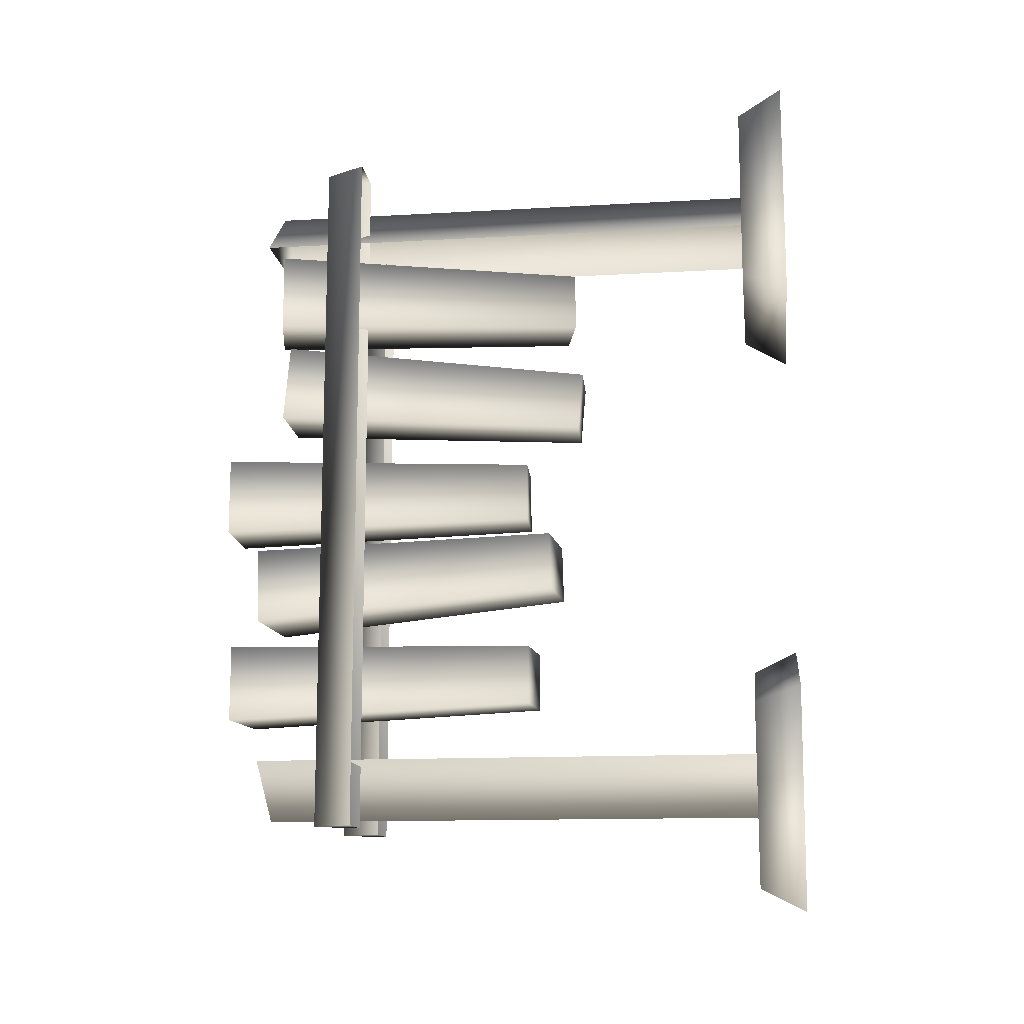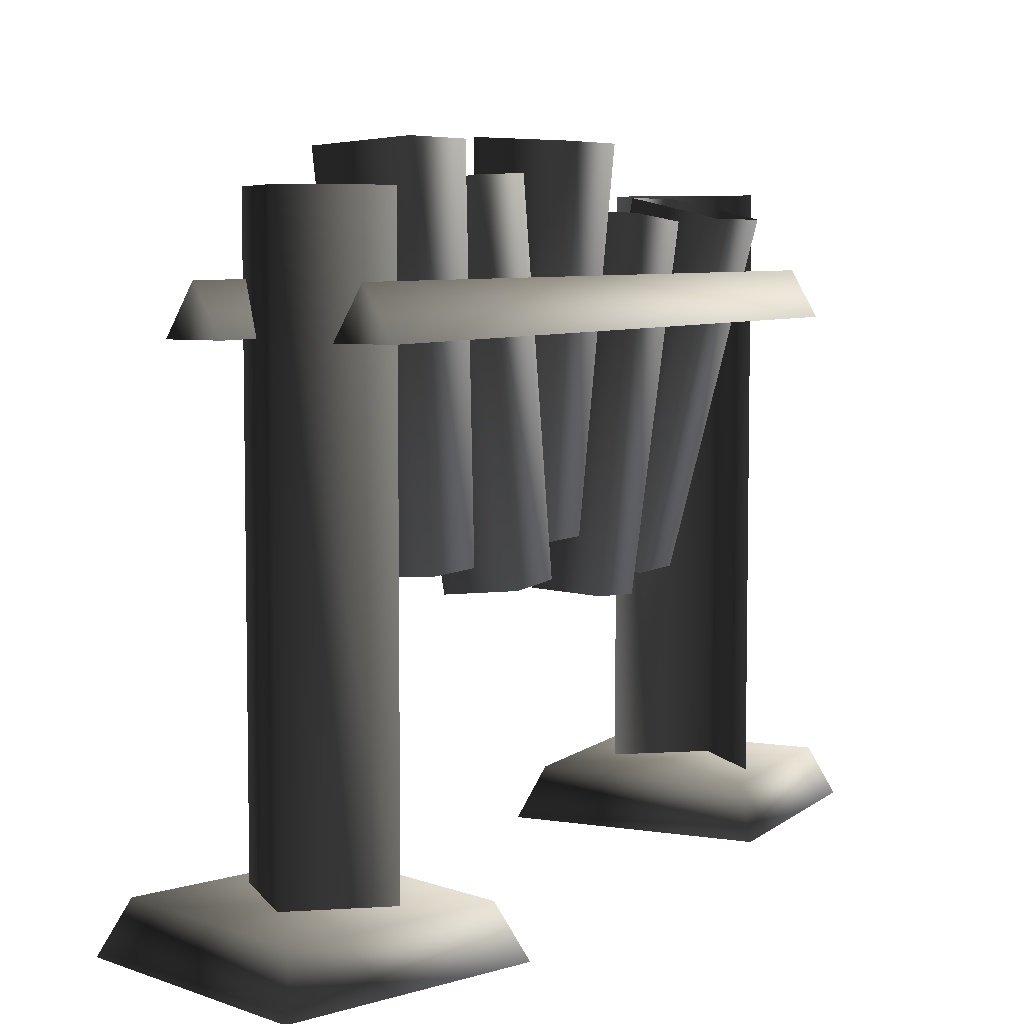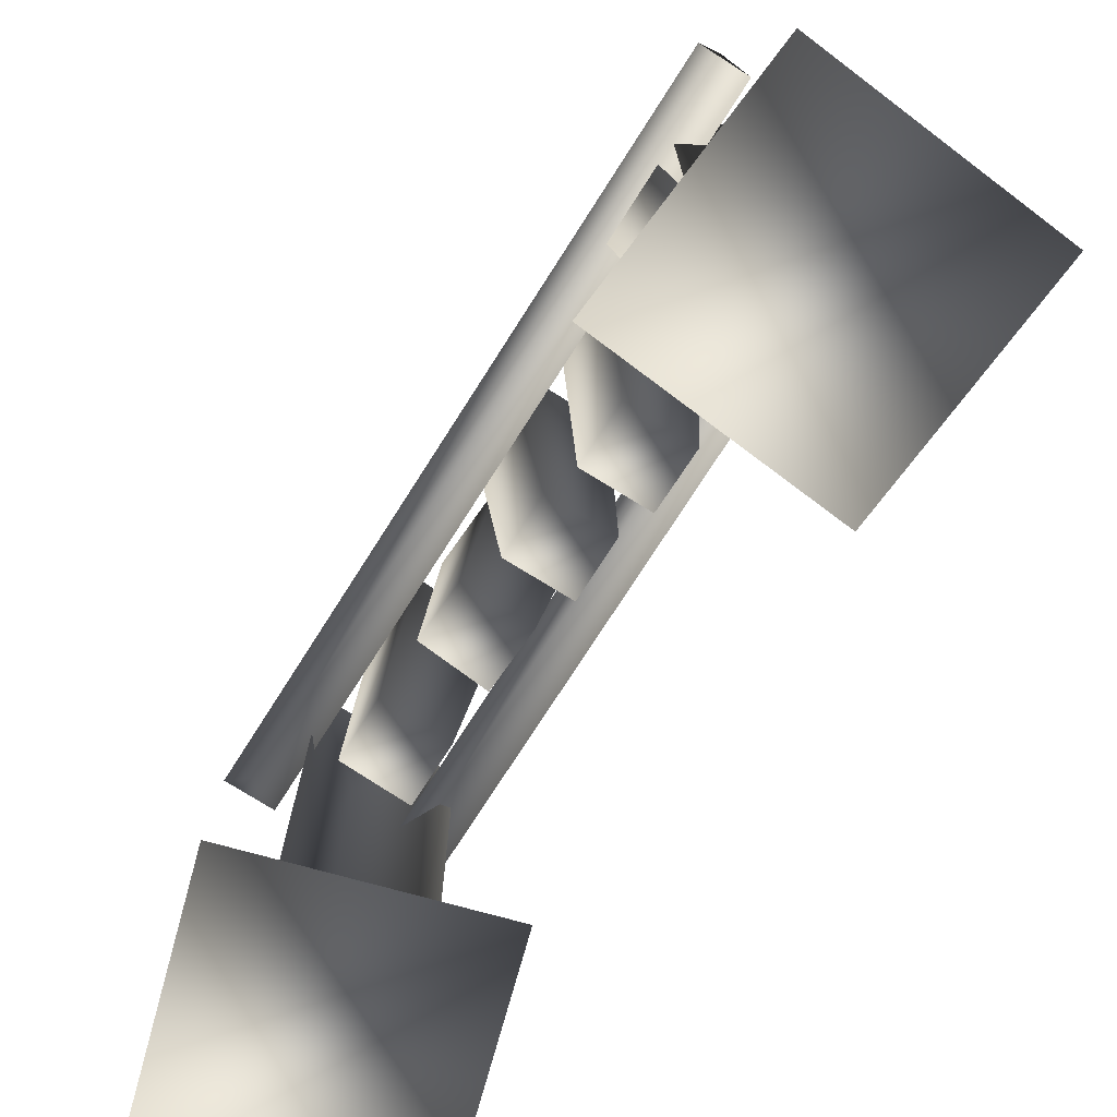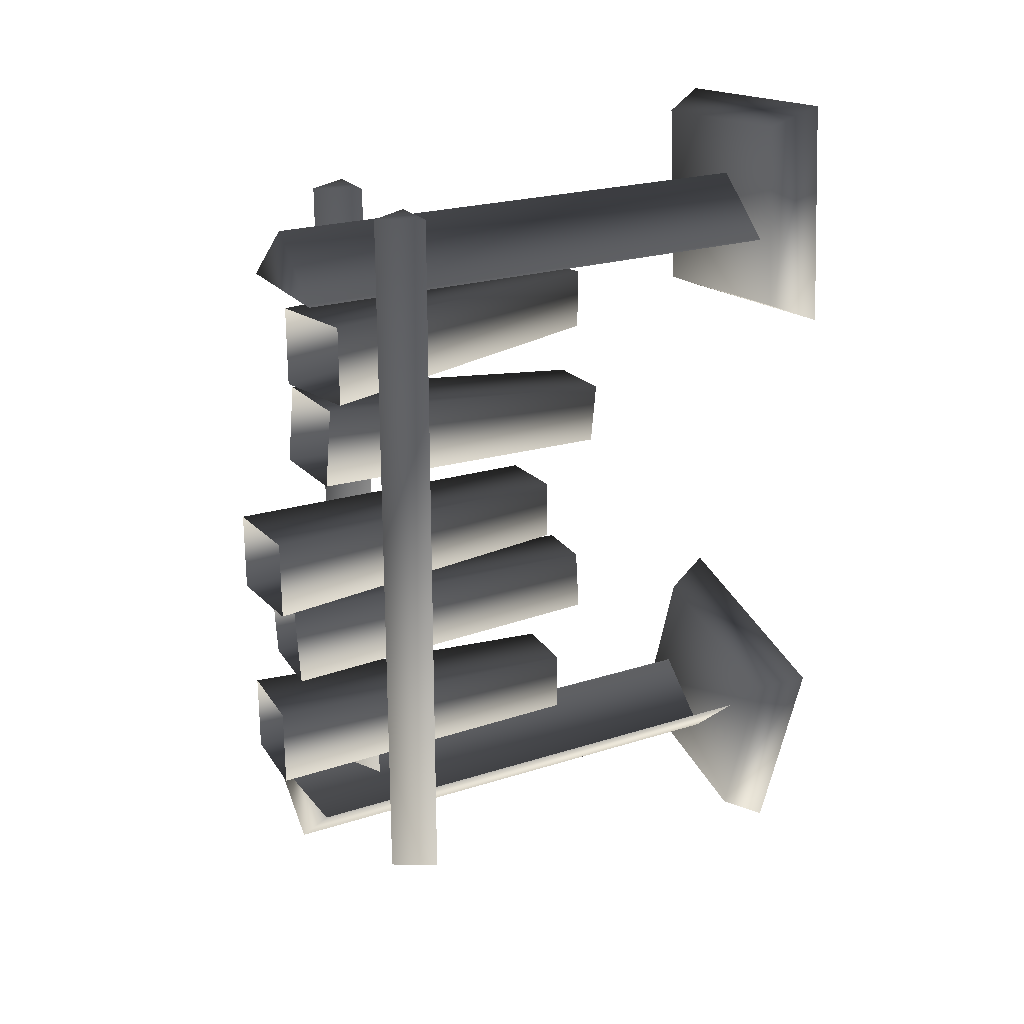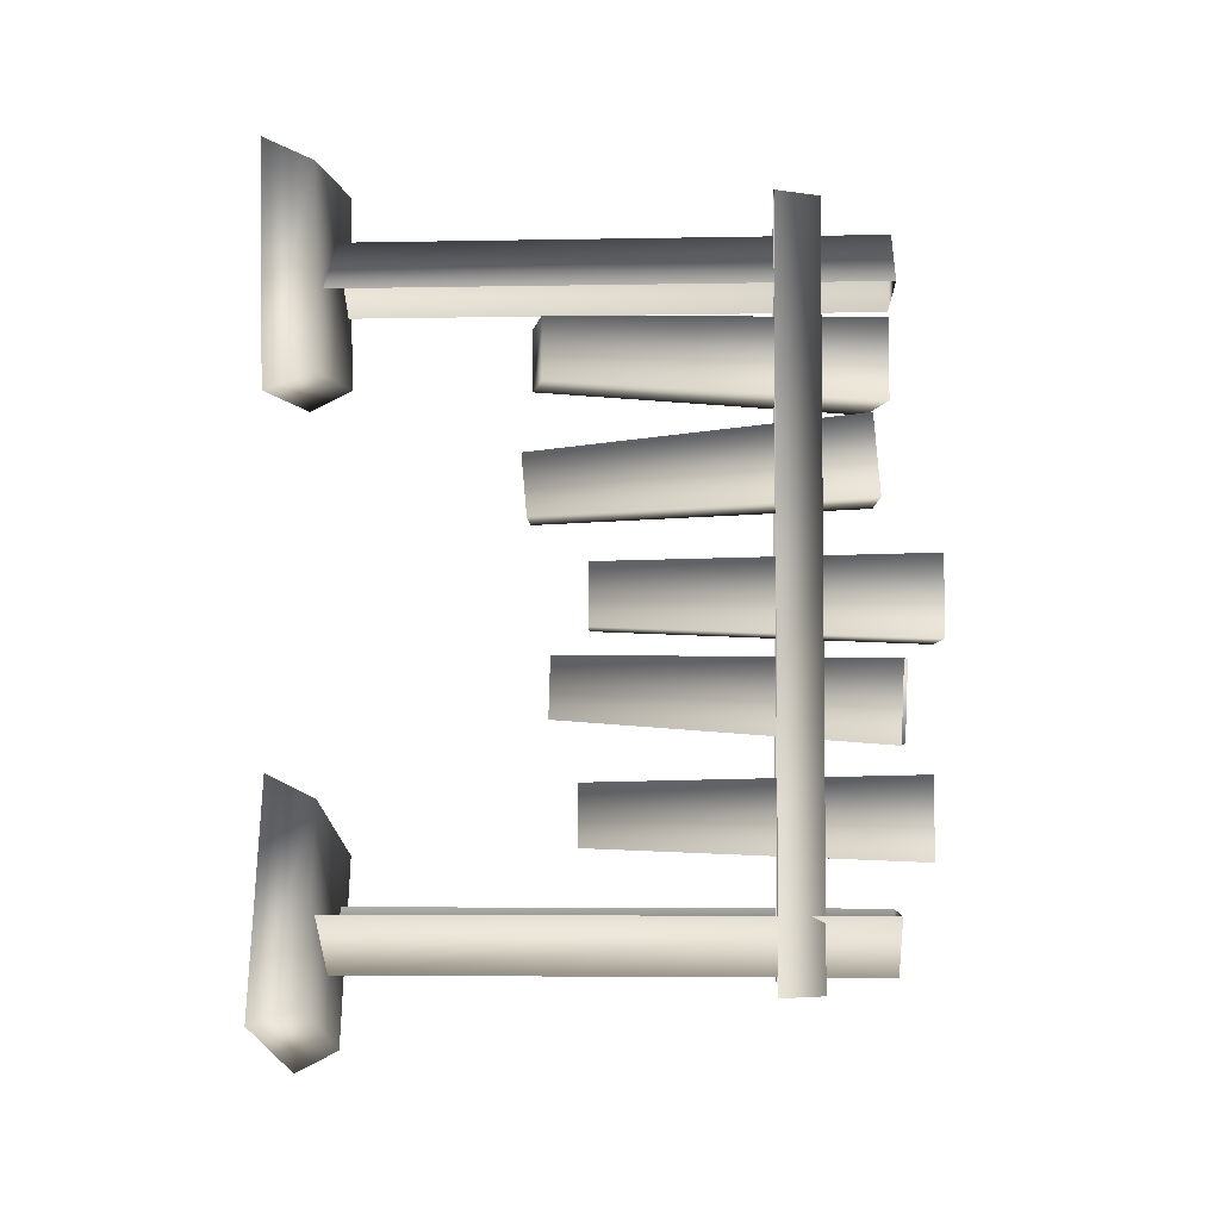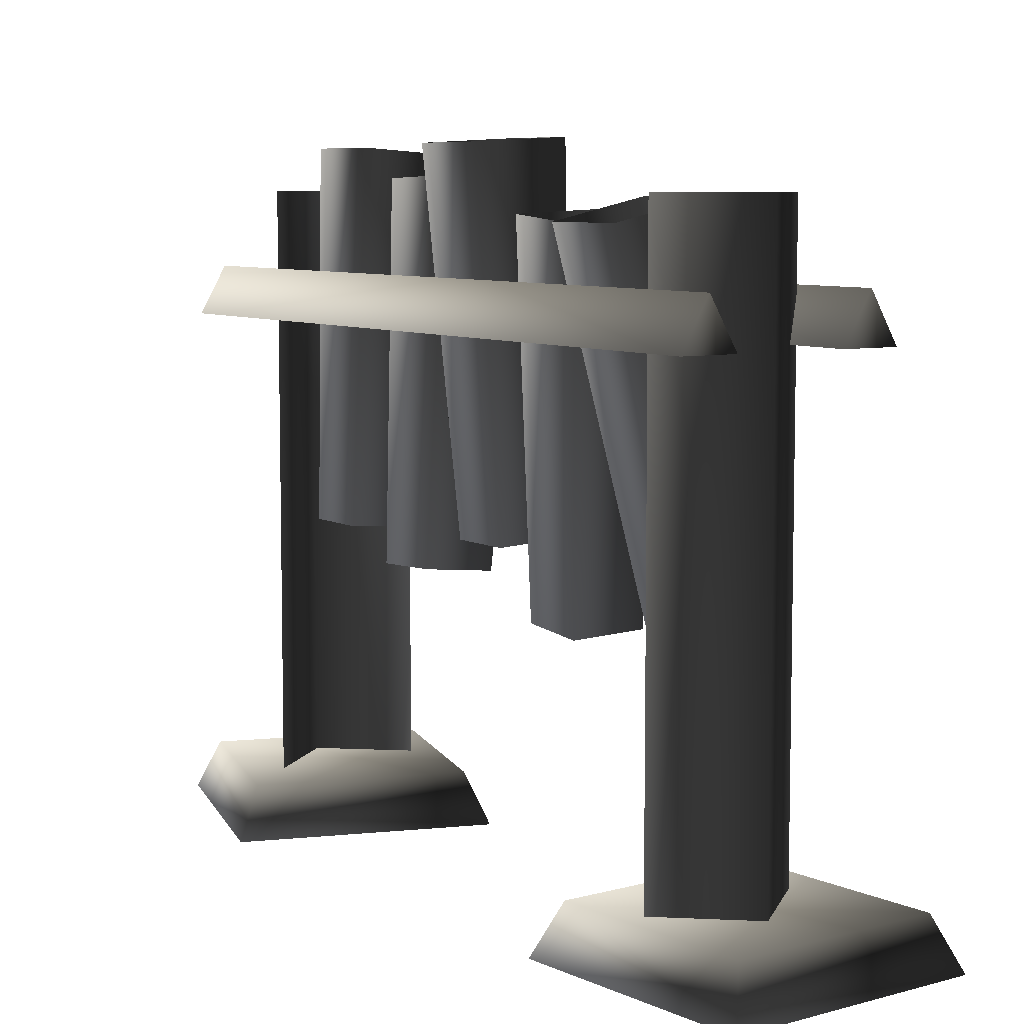
<metadata>
{"format":"obj","ext":"obj","renderer":"f3d","projection":"perspective","resolution":1024,"background":"white","views":[{"elev":-13.2,"azim":-82.5,"up":"+Z"},{"elev":6.1,"azim":-149.8,"up":"+Y"},{"elev":-74.2,"azim":-32.5,"up":"+Y"},{"elev":22.8,"azim":-118.7,"up":"+Z"},{"elev":-4.5,"azim":93.5,"up":"+Z"},{"elev":7.2,"azim":-33.4,"up":"+Y"}]}
</metadata>
<code>
v 0.07685 0.6666 -0.3212
v 0.07685 0.04601 -0.3212
v -0.002591 0.04601 -0.3904
v -0.09508 0.6666 0.3457
v -0.01564 0.6666 0.415
v 0.06381 0.6666 0.3457
v 0.06381 0.04601 0.3457
v -0.01564 0.04601 0.415
v -0.09508 0.04601 0.3457
v -0.1304 0.5375 -0.4038
v -0.1017 0.5874 0.4376
v -0.1017 0.5874 -0.4038
v -0.1304 0.5375 0.4376
v -0.0729 0.5375 -0.4038
v -0.0729 0.5375 0.4376
v 0.068 0.5874 -0.4038
v 0.068 0.5874 0.4376
v 0.09678 0.5375 0.4376
v 0.03923 0.5375 0.4376
v 0.09678 0.5375 -0.4038
v 0.03923 0.5375 -0.4038
v -0.1471 0.0006809 0.2472
v 0.09835 0.05401 0.2502
v 0.1188 0.0006809 0.2263
v -0.1232 0.05401 0.2676
v -0.1058 0.05401 0.4891
v -0.1262 0.0006809 0.513
v 0.1158 0.05401 0.4717
v 0.1397 0.0006809 0.4921
v -0.1702 0.0006809 -0.2516
v 0.07007 0.05401 -0.2013
v -0.1424 0.05401 -0.2663
v 0.08482 0.0006809 -0.1736
v 0.1628 0.0006809 -0.4286
v -0.09223 0.0006809 -0.5066
v 0.135 0.05401 -0.4138
v -0.07747 0.05401 -0.4788
v -0.002591 0.6666 -0.3904
v -0.08203 0.6666 -0.3212
v -0.08203 0.04601 -0.3212
v 0.003598 0.2949 -0.04549
v 0.05426 0.6716 -0.05323
v -0.04623 0.6823 -0.04833
v 0.03011 0.2652 0.1714
v -0.0769 0.6386 0.2122
v -0.04707 0.2618 0.1711
v 0.02419 0.643 0.2126
v 0.03011 0.2713 0.1015
v -0.0769 0.6466 0.1205
v 0.02419 0.651 0.1209
v -0.04707 0.268 0.1012
v 0.03011 0.2713 0.1015
v 0.02419 0.643 0.2126
v 0.03011 0.2652 0.1714
v -0.04707 0.268 0.1012
v 0.03011 0.2652 0.1714
v -0.04707 0.2618 0.1711
v -0.0769 0.6466 0.1205
v -0.04707 0.2618 0.1711
v -0.0769 0.6386 0.2122
v -7.733e-05 0.2925 -0.1156
v -0.05105 0.6791 -0.1401
v 0.04945 0.6684 -0.145
v -0.07679 0.3007 -0.1118
v -7.733e-05 0.2925 -0.1156
v 0.05426 0.6716 -0.05323
v 0.003598 0.2949 -0.04549
v -0.07679 0.3007 -0.1118
v 0.003598 0.2949 -0.04549
v -0.07312 0.3031 -0.04176
v -0.05105 0.6791 -0.1401
v -0.07312 0.3031 -0.04176
v -0.04623 0.6823 -0.04833
v -0.07312 0.3031 -0.04176
v -0.08328 0.7119 -0.03055
v -0.05013 0.3333 -0.01684
v -0.05013 0.3333 0.05338
v 0.05763 0.2898 0.3152
v -0.113 0.6411 0.3233
v -0.01778 0.2731 0.3152
v -0.01418 0.663 0.3233
v 0.027 0.3373 0.05338
v -0.08328 0.7119 0.06144
v -0.05013 0.3333 0.05338
v 0.01777 0.7172 0.06144
v 0.003627 0.3242 -0.1833
v -0.06018 0.7095 -0.1752
v -0.07343 0.3296 -0.1833
v 0.04076 0.7024 -0.1752
v 0.05763 0.2898 0.245
v -0.113 0.6411 0.2313
v -0.01418 0.663 0.2313
v -0.01778 0.2731 0.245
v 0.05763 0.2898 0.245
v -0.01418 0.663 0.3233
v 0.05763 0.2898 0.3152
v -0.01778 0.2731 0.245
v 0.05763 0.2898 0.3152
v -0.01778 0.2731 0.3152
v -0.113 0.6411 0.2313
v -0.01778 0.2731 0.3152
v -0.113 0.6411 0.3233
v 0.003627 0.3242 -0.2535
v -0.06018 0.7095 -0.2672
v 0.04076 0.7024 -0.2672
v -0.07343 0.3296 -0.2535
v 0.003627 0.3242 -0.2535
v 0.04076 0.7024 -0.1752
v 0.003627 0.3242 -0.1833
v -0.07343 0.3296 -0.2535
v 0.003627 0.3242 -0.1833
v -0.07343 0.3296 -0.1833
v -0.06018 0.7095 -0.2672
v -0.07343 0.3296 -0.1833
v -0.06018 0.7095 -0.1752
v 0.027 0.3373 -0.01684
v -0.08328 0.7119 -0.03055
v 0.01777 0.7172 -0.03055
v -0.05013 0.3333 -0.01684
v 0.027 0.3373 -0.01684
v 0.01777 0.7172 0.06144
v 0.027 0.3373 0.05338
v 0.027 0.3373 0.05338
v -0.05013 0.3333 0.05338
v -0.08328 0.7119 0.06144
g SMALLVIALS
o SMALLVIALS0
f 1 2 3
f 4 5 6
f 5 7 6
f 5 8 7
f 4 8 5
f 4 9 8
f 10 11 12
f 10 13 11
f 10 12 14
f 12 15 14
f 12 11 15
f 13 15 11
f 16 17 18
f 19 18 17
f 16 18 20
f 21 16 20
f 21 17 16
f 21 19 17
f 22 23 24
f 22 25 23
f 26 23 25
f 27 26 25
f 27 28 26
f 27 29 28
f 27 25 22
f 29 27 22
f 29 22 24
f 28 29 24
f 28 24 23
f 26 28 23
f 30 31 32
f 30 33 31
f 31 33 34
f 33 35 34
f 35 36 34
f 35 37 36
f 33 30 35
f 30 37 35
f 30 32 37
f 32 36 37
f 32 31 36
f 31 34 36
f 1 38 39
f 38 40 39
f 38 3 40
f 1 3 38
o SMALLVIALS1
f 41 42 43
f 44 45 46
f 44 47 45
f 48 49 50
f 48 51 49
f 52 53 54
f 52 50 53
f 55 56 57
f 55 52 56
f 58 59 60
f 58 55 59
f 61 62 63
f 61 64 62
f 65 66 67
f 65 63 66
f 68 69 70
f 68 65 69
f 71 72 73
f 71 68 72
f 41 43 74
o SMALLVIALS2
f 75 76 77
f 78 79 80
f 78 81 79
f 82 83 84
f 82 85 83
f 86 87 88
f 86 89 87
f 90 91 92
f 90 93 91
f 94 95 96
f 94 92 95
f 97 98 99
f 97 94 98
f 100 101 102
f 100 97 101
f 103 104 105
f 103 106 104
f 107 108 109
f 107 105 108
f 110 111 112
f 110 107 111
f 113 114 115
f 113 110 114
f 116 117 118
f 116 119 117
f 120 121 122
f 120 118 121
f 76 123 124
f 76 120 123
f 75 77 125

</code>
